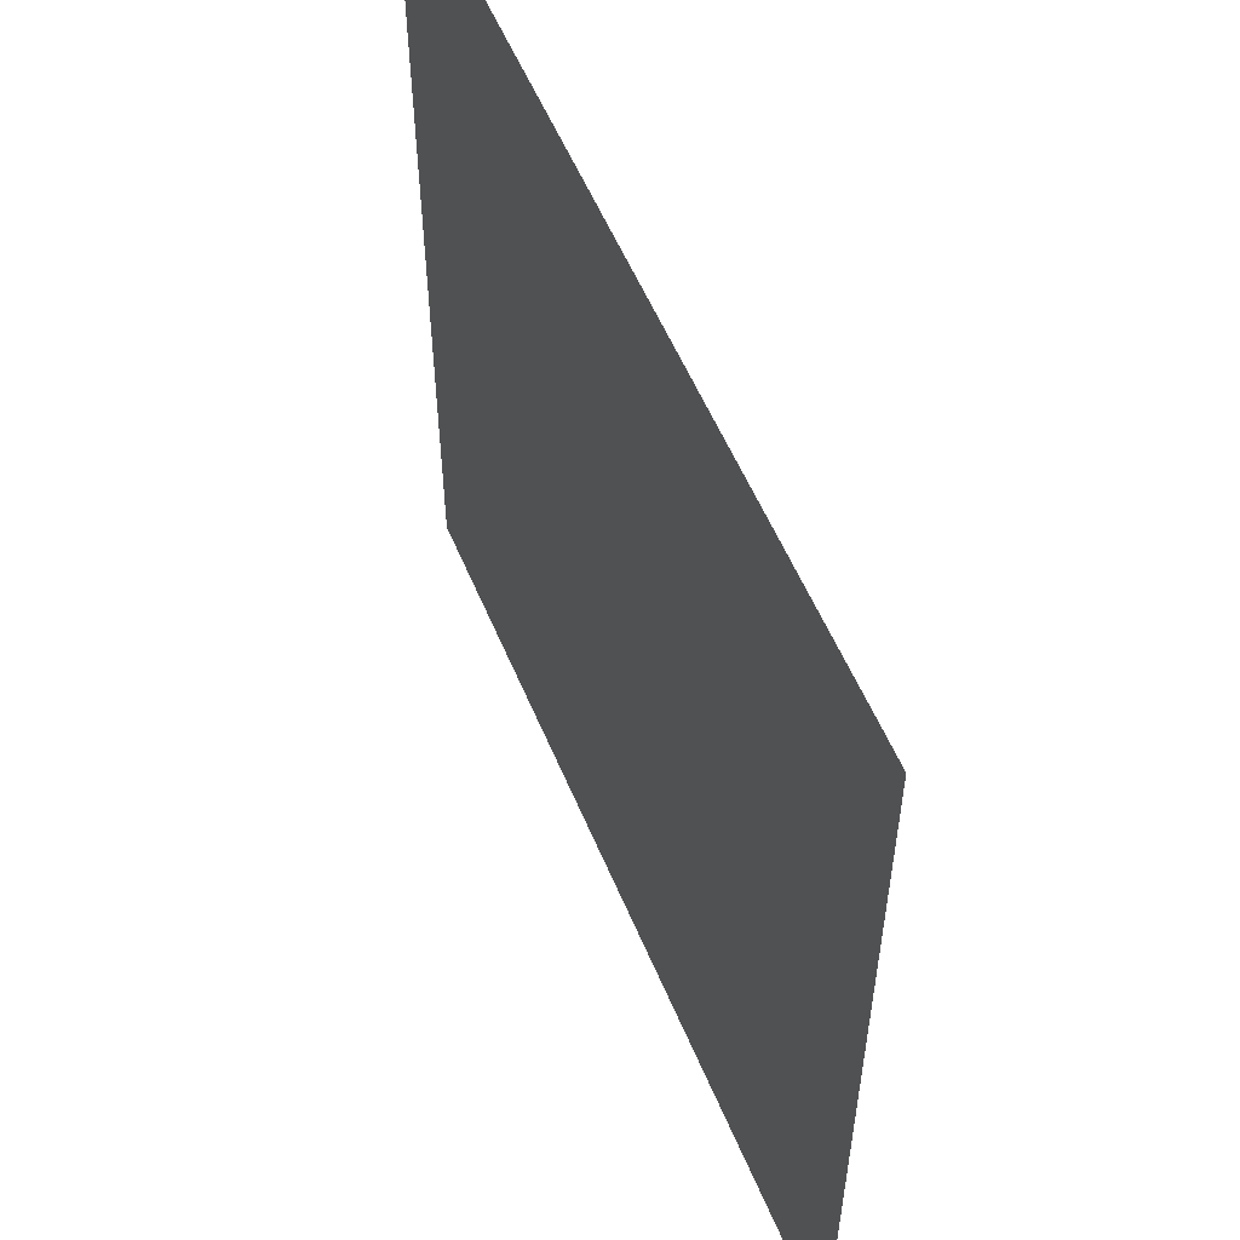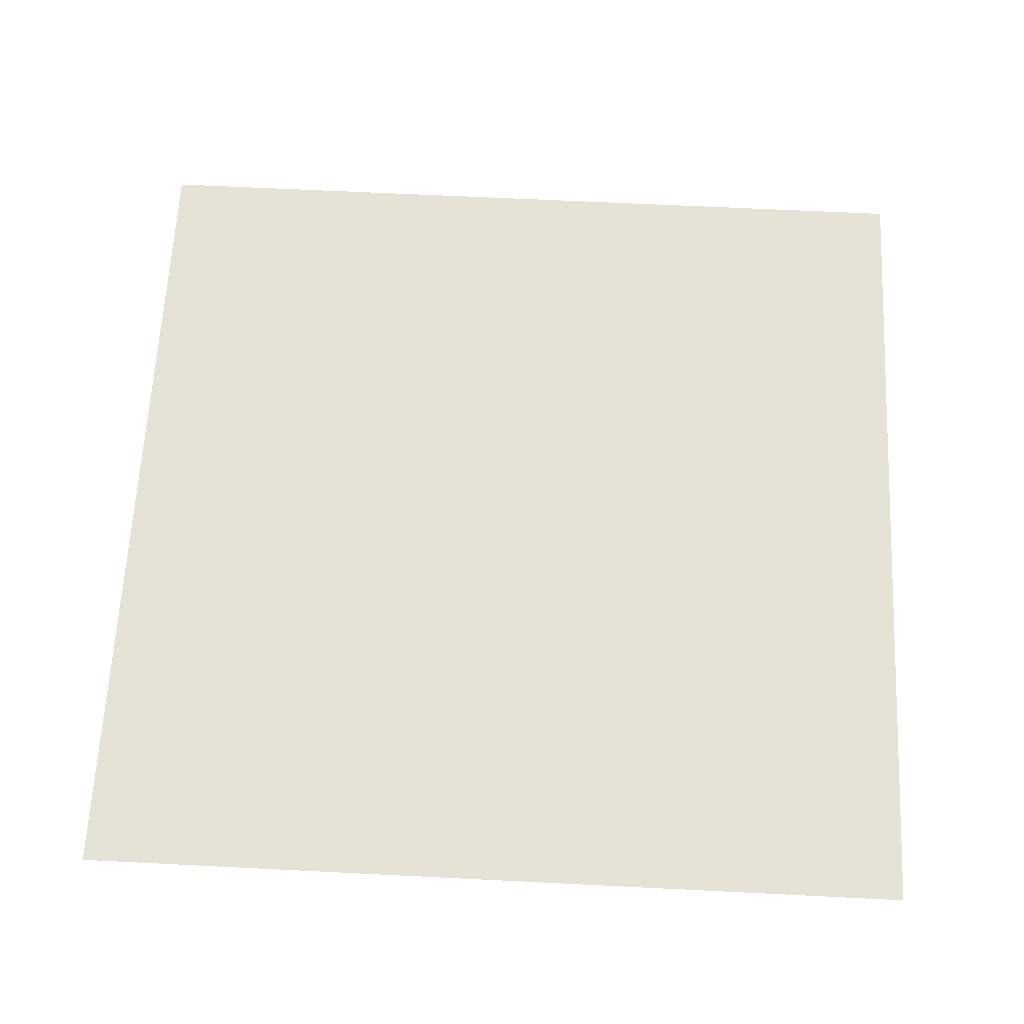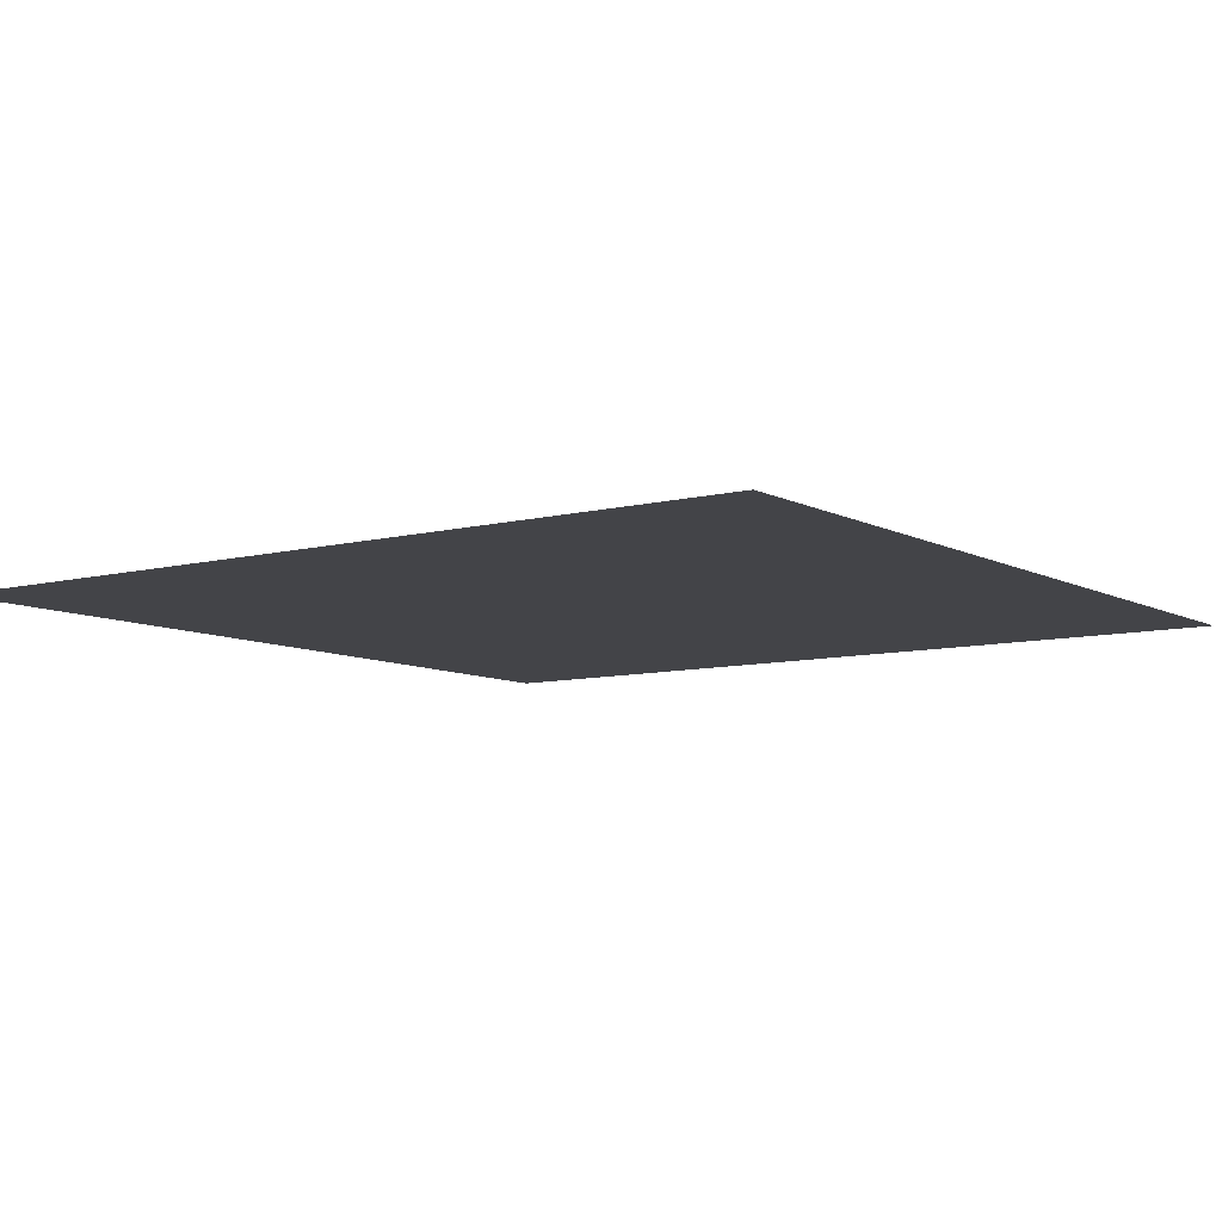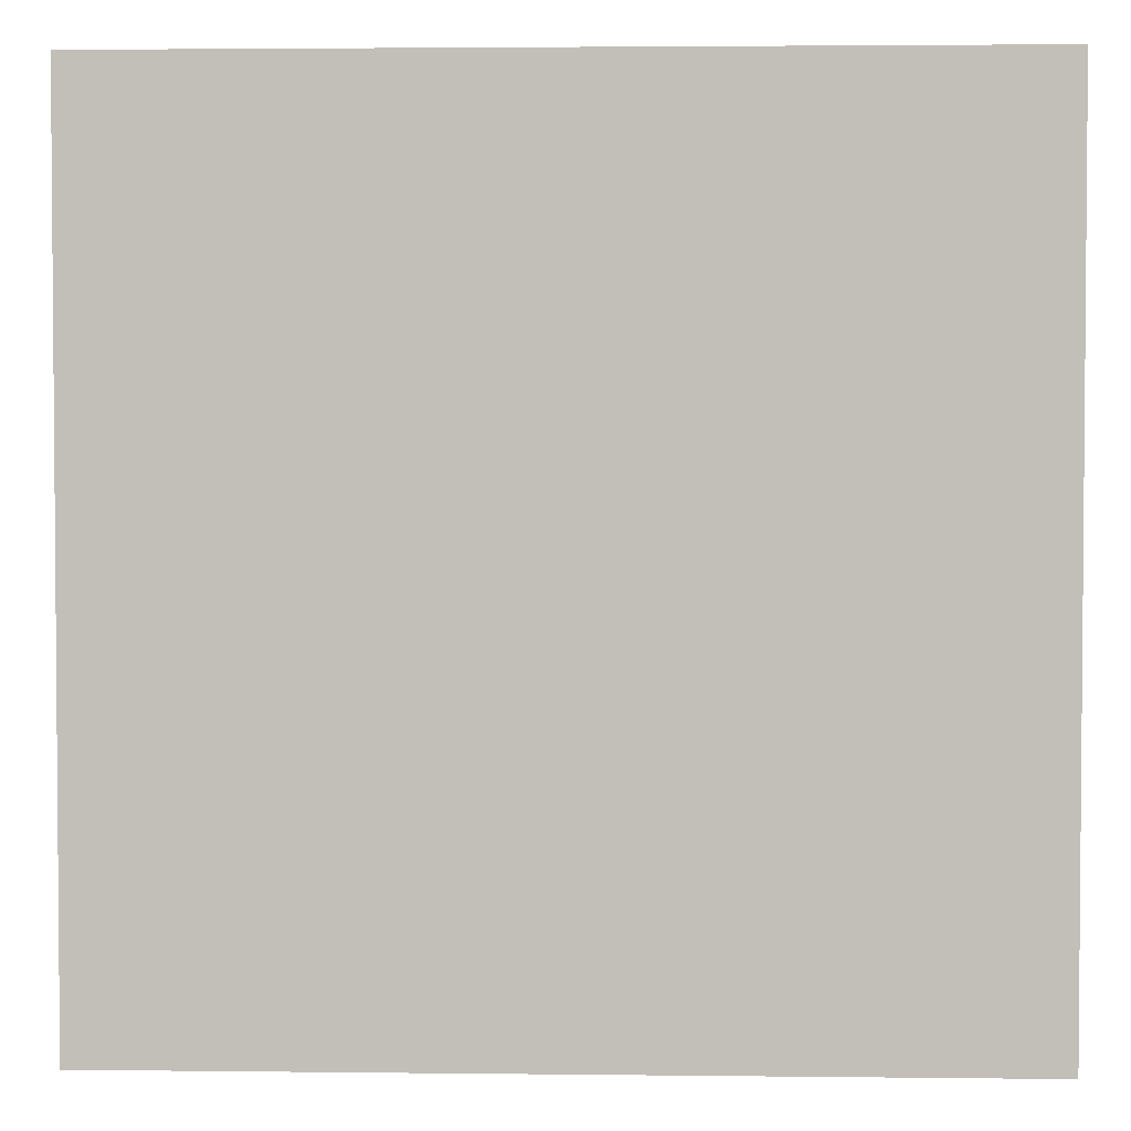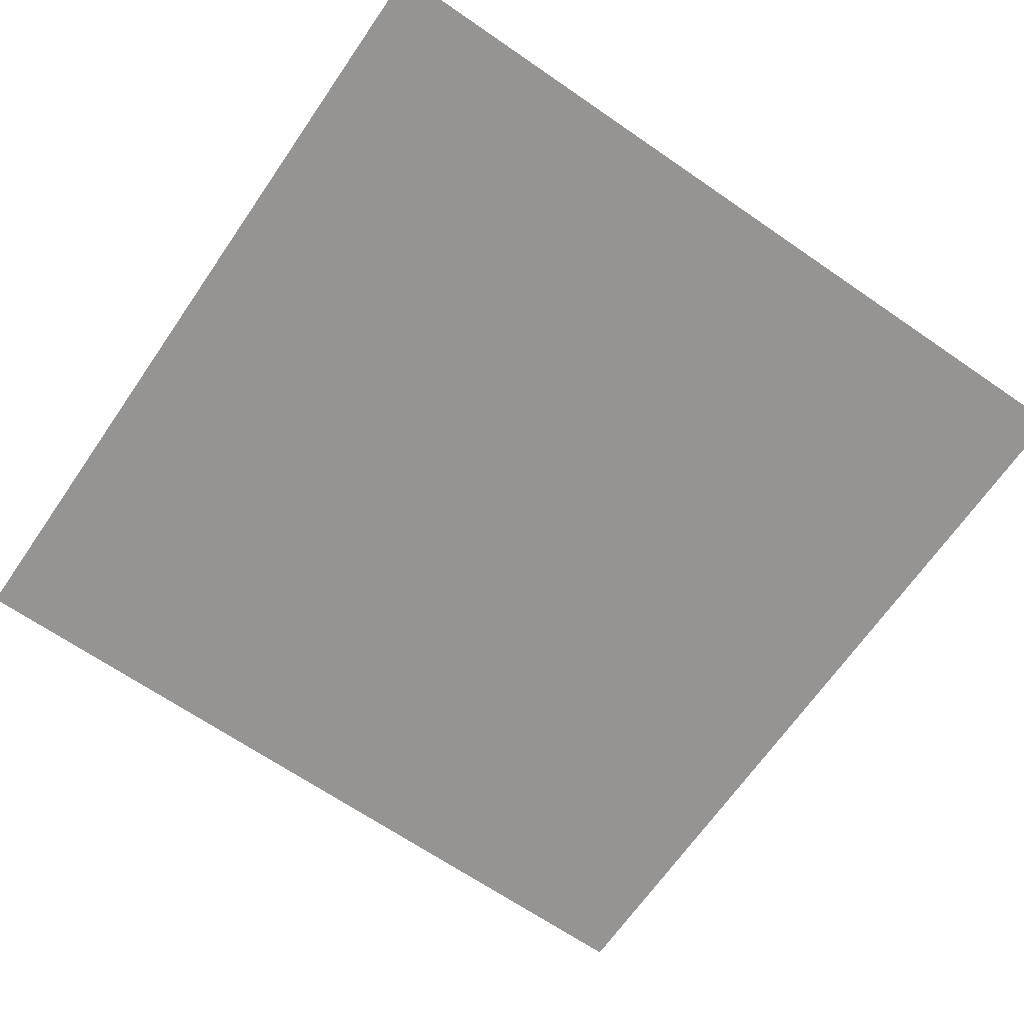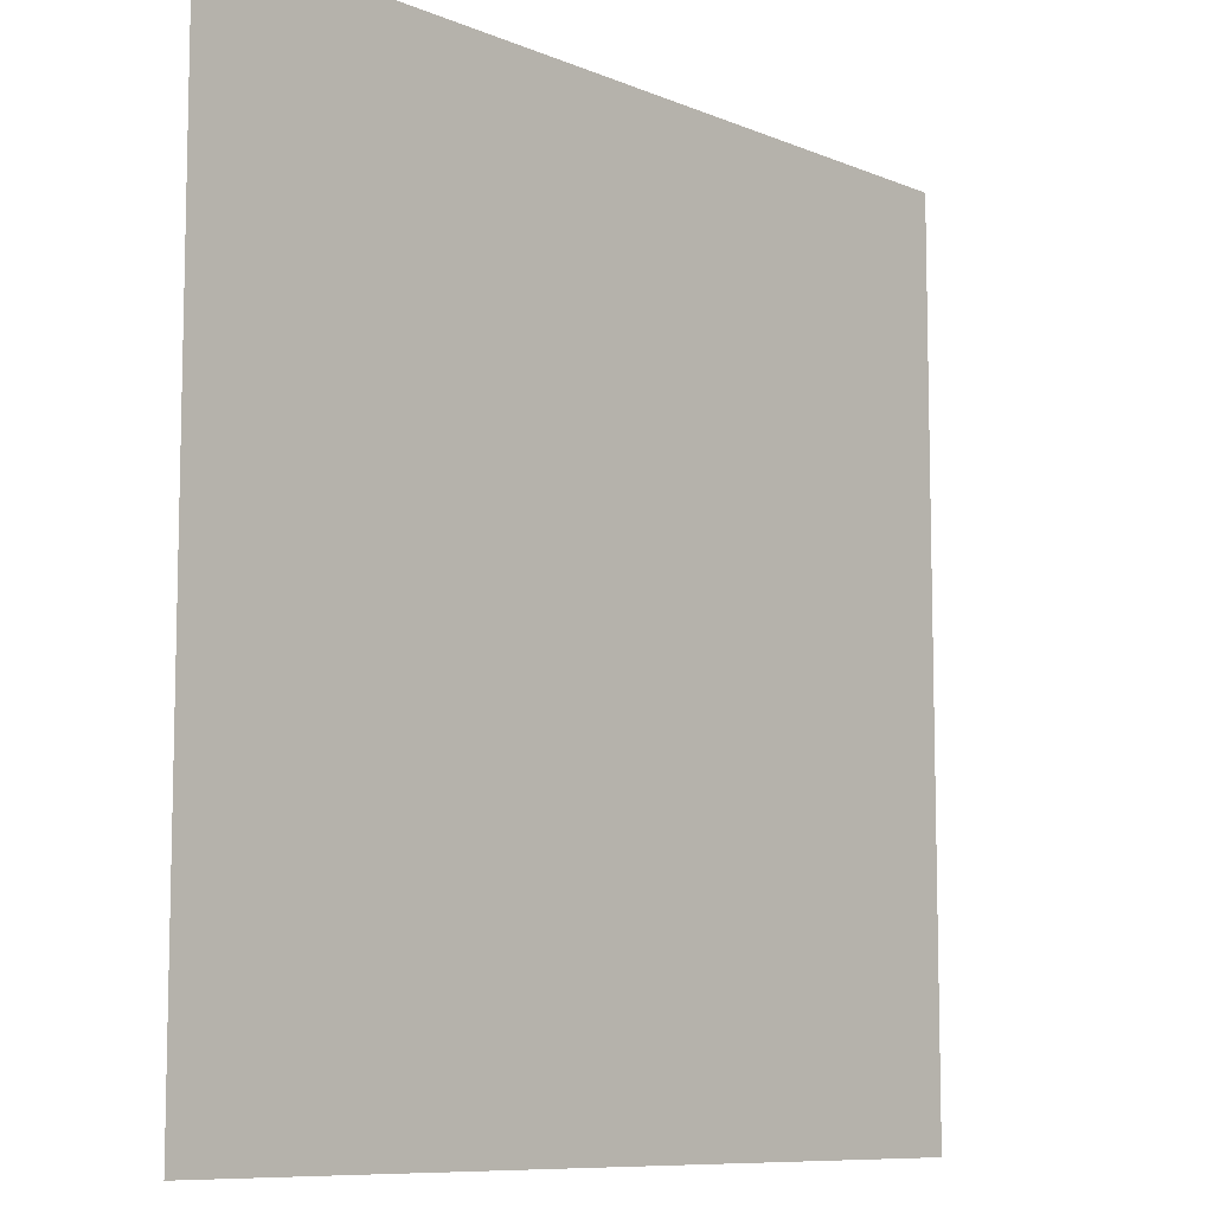
<metadata>
{"format":"obj","ext":"obj","renderer":"f3d","projection":"perspective","resolution":1024,"background":"white","views":[{"elev":55.9,"azim":-112.5,"up":"+Z"},{"elev":63.7,"azim":-177.1,"up":"+Y"},{"elev":-8.3,"azim":35.4,"up":"+Y"},{"elev":2.9,"azim":2.3,"up":"+Z"},{"elev":-67.1,"azim":145.4,"up":"+Y"},{"elev":-9.0,"azim":132.2,"up":"+Z"}]}
</metadata>
<code>
o Plane
v -0.1264 0 0.1264
v -0.001888 0 0.1264
v -0.001888 0 0.001888
v -0.1264 0 0.001888
v -0.6245 0 0.1264
v -0.5 0 0.1264
v -0.5 0 0.001888
v -0.6245 0 0.001888
v -0.6245 -0 0.6245
v -0.5 -0 0.6245
v -0.5 0 0.5
v -0.6245 0 0.5
v -0.1264 -0 0.6245
v -0.001888 -0 0.6245
v -0.001888 0 0.5
v -0.1264 0 0.5
v -0.3755 -0 0.6245
v -0.2509 -0 0.6245
v -0.2509 0 0.5
v -0.3755 0 0.5
v -0.3755 -0 0.8736
v -0.2509 -0 0.8736
v -0.2509 -0 0.7491
v -0.3755 -0 0.7491
v -0.1264 -0 0.8736
v -0.001888 -0 0.8736
v -0.001888 -0 0.7491
v -0.1264 -0 0.7491
v -0.8736 -0 0.6245
v -0.7491 -0 0.6245
v -0.7491 0 0.5
v -0.8736 0 0.5
v -0.8736 -0 0.8736
v -0.7491 -0 0.8736
v -0.7491 -0 0.7491
v -0.8736 -0 0.7491
v -0.6245 -0 0.8736
v -0.5 -0 0.8736
v -0.5 -0 0.7491
v -0.6245 -0 0.7491
v -0.8736 0 0.1264
v -0.7491 0 0.1264
v -0.7491 0 0.001888
v -0.8736 0 0.001888
v -0.8736 0 0.3755
v -0.7491 0 0.3755
v -0.7491 0 0.2509
v -0.8736 0 0.2509
v -0.6245 0 0.3755
v -0.5 0 0.3755
v -0.5 0 0.2509
v -0.6245 0 0.2509
v -0.3755 0 0.1264
v -0.2509 0 0.1264
v -0.2509 0 0.001888
v -0.3755 0 0.001888
v -0.3755 0 0.3755
v -0.2509 0 0.3755
v -0.2509 0 0.2509
v -0.3755 0 0.2509
v -0.1264 0 0.3755
v -0.001888 0 0.3755
v -0.001888 0 0.2509
v -0.1264 0 0.2509
v -0.9981 0 0.3755
v -0.9981 0 0.2509
v -0.9981 0 0.5
v -0.9981 0 0.1264
v -0.9981 0 0.001888
v -0.7491 -0 0.9981
v -0.6245 -0 0.9981
v -0.5 -0 0.9981
v -0.9981 -0 0.8736
v -0.9981 -0 0.7491
v -0.9981 -0 0.9981
v -0.8736 -0 0.9981
v -0.9981 -0 0.6245
v -0.2509 -0 0.9981
v -0.1264 -0 0.9981
v -0.001888 -0 0.9981
v -0.3755 -0 0.9981
f 1 2 3 4
f 5 6 7 8
f 9 10 11 12
f 13 14 15 16
f 17 18 19 20
f 21 22 23 24
f 25 26 27 28
f 29 30 31 32
f 33 34 35 36
f 37 38 39 40
f 41 42 43 44
f 45 46 47 48
f 49 50 51 52
f 53 54 55 56
f 57 58 59 60
f 61 62 63 64
f 58 61 64 59
f 19 16 61 58
f 16 15 62 61
f 50 57 60 51
f 11 20 57 50
f 20 19 58 57
f 6 53 56 7
f 51 60 53 6
f 60 59 54 53
f 46 49 52 47
f 31 12 49 46
f 12 11 50 49
f 65 45 48 66
f 67 32 45 65
f 32 31 46 45
f 68 41 44 69
f 66 48 41 68
f 48 47 42 41
f 34 37 40 35
f 70 71 37 34
f 71 72 38 37
f 73 33 36 74
f 75 76 33 73
f 76 70 34 33
f 77 29 32 67
f 74 36 29 77
f 36 35 30 29
f 22 25 28 23
f 78 79 25 22
f 79 80 26 25
f 38 21 24 39
f 72 81 21 38
f 81 78 22 21
f 10 17 20 11
f 39 24 17 10
f 24 23 18 17
f 18 13 16 19
f 23 28 13 18
f 28 27 14 13
f 30 9 12 31
f 35 40 9 30
f 40 39 10 9
f 42 5 8 43
f 47 52 5 42
f 52 51 6 5
f 54 1 4 55
f 59 64 1 54
f 64 63 2 1

</code>
